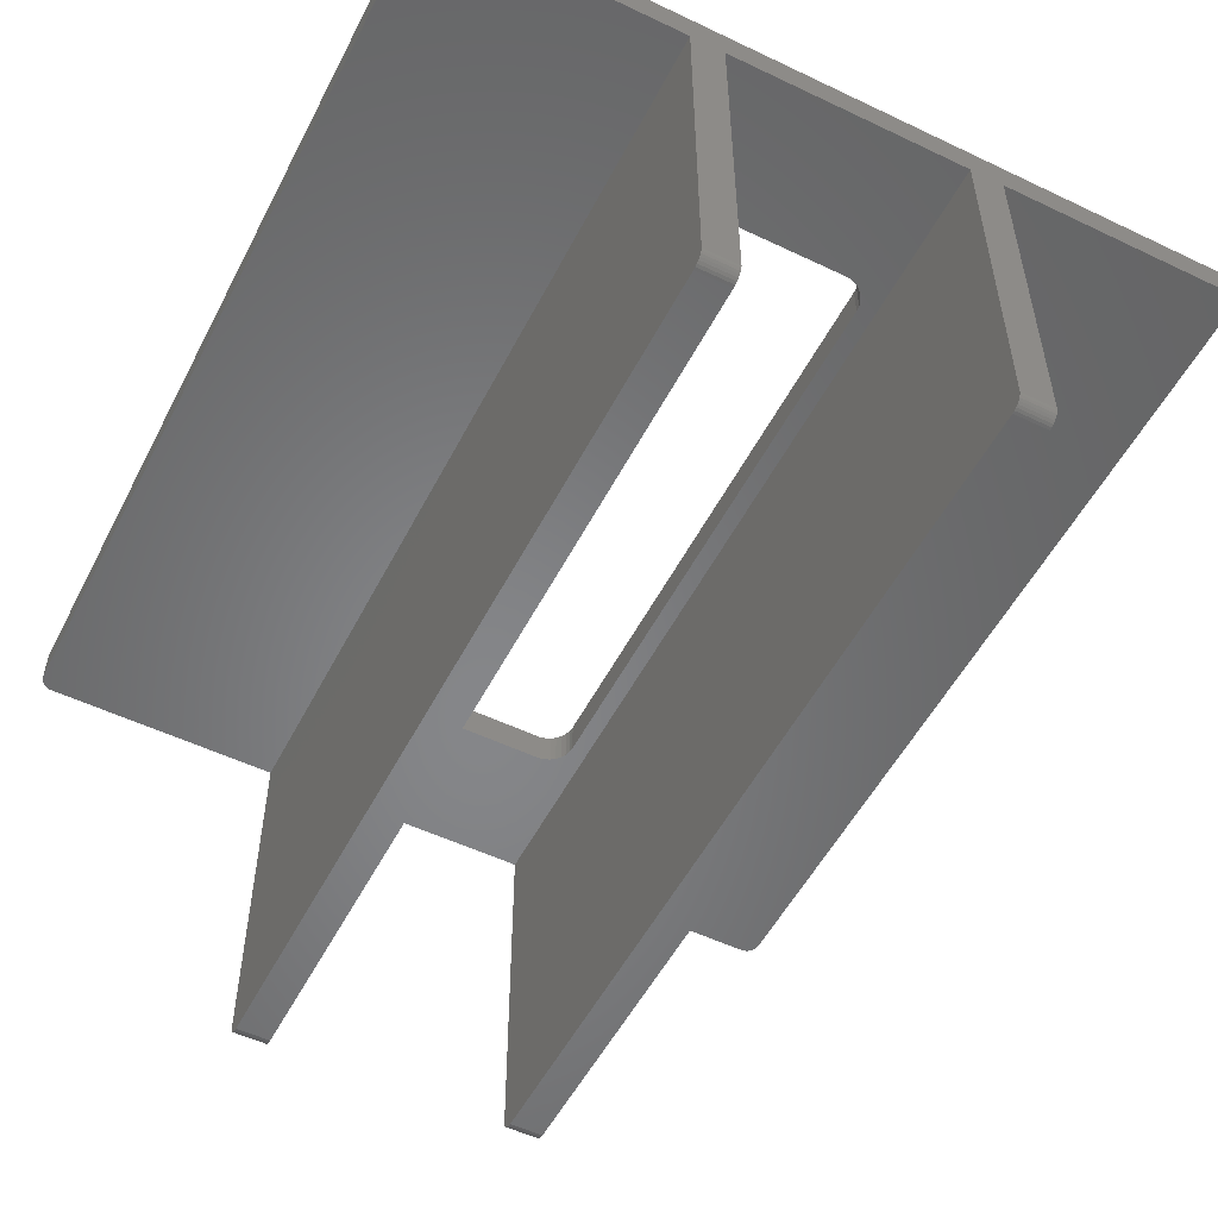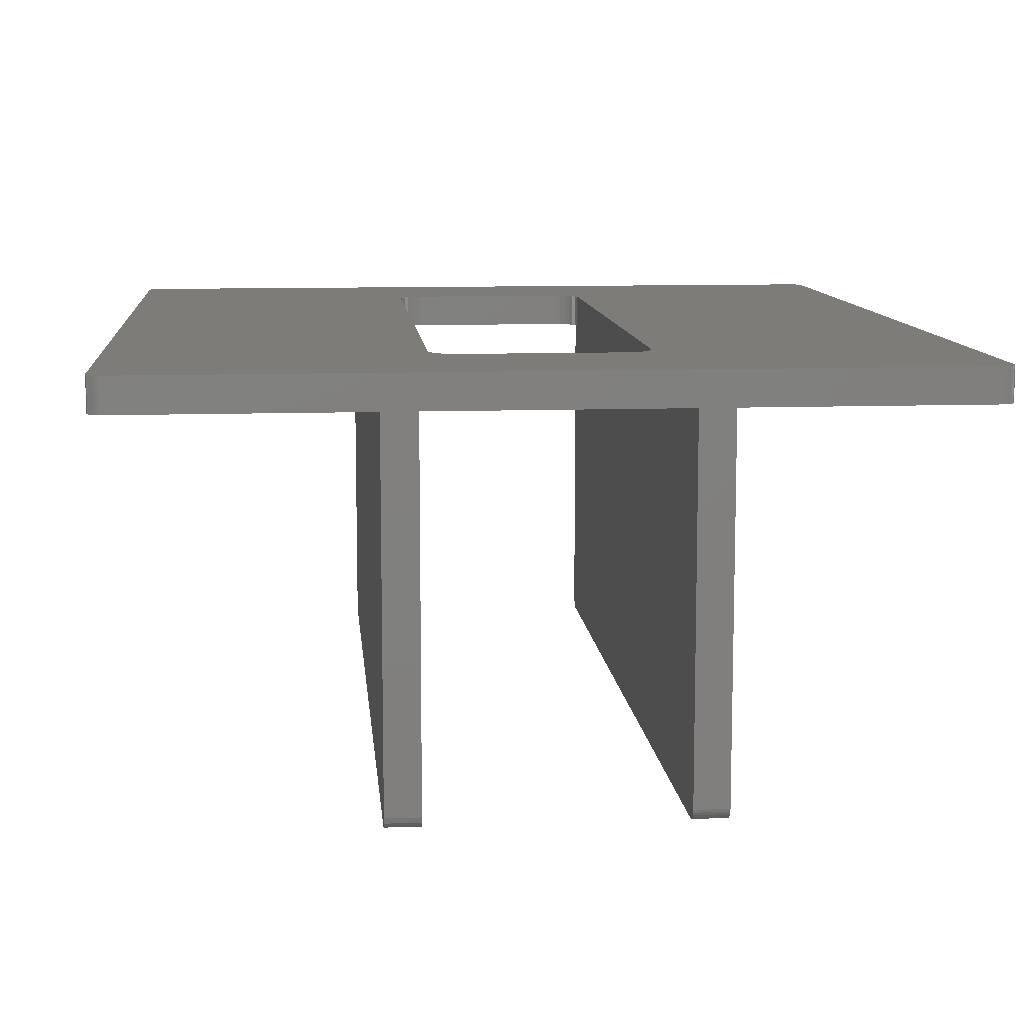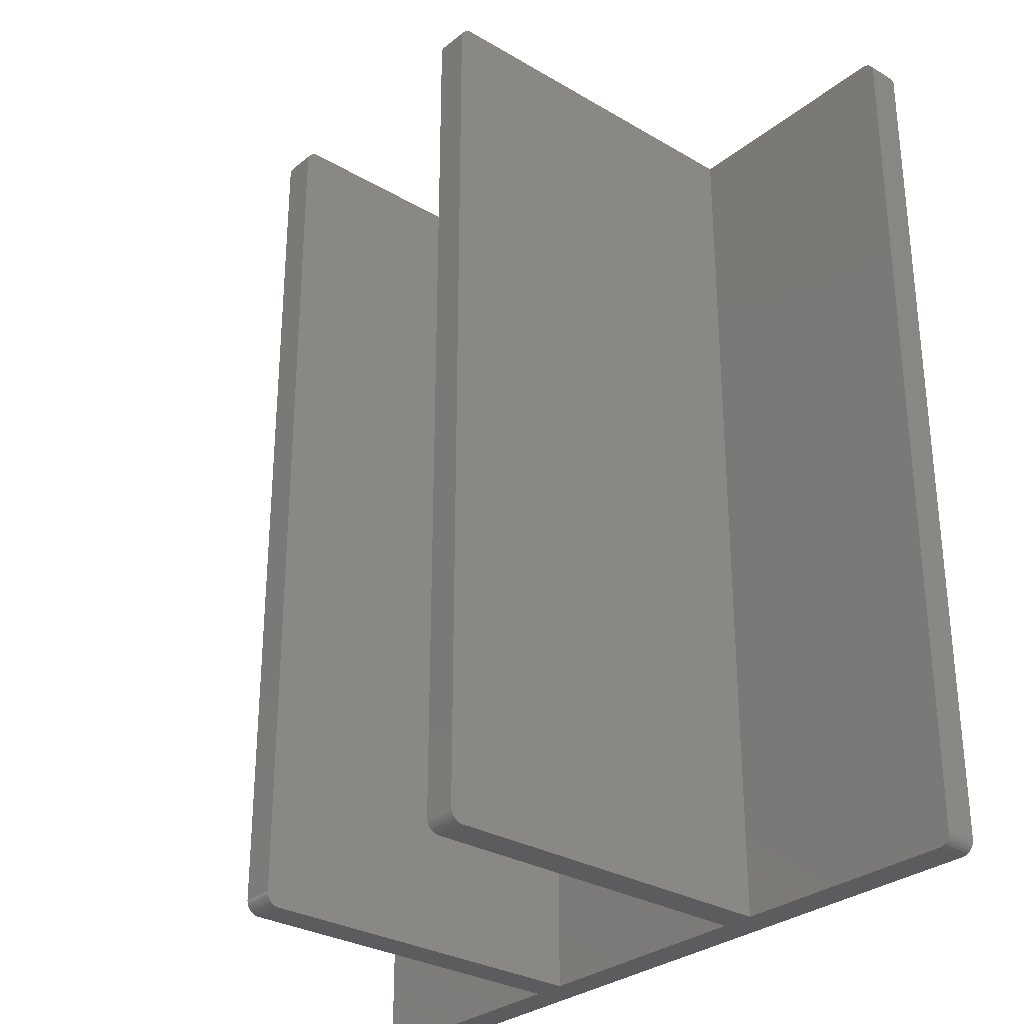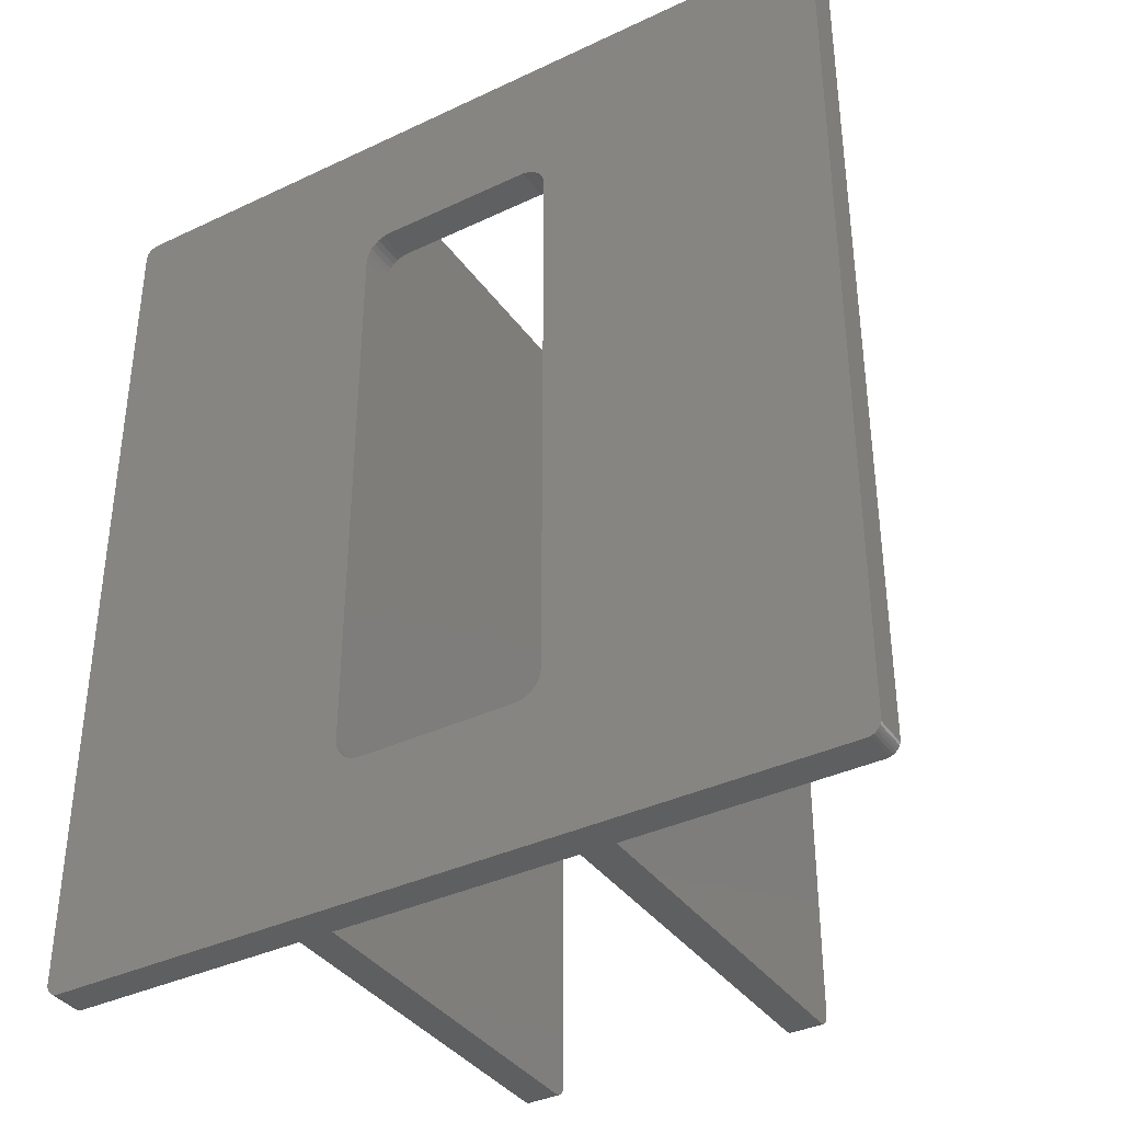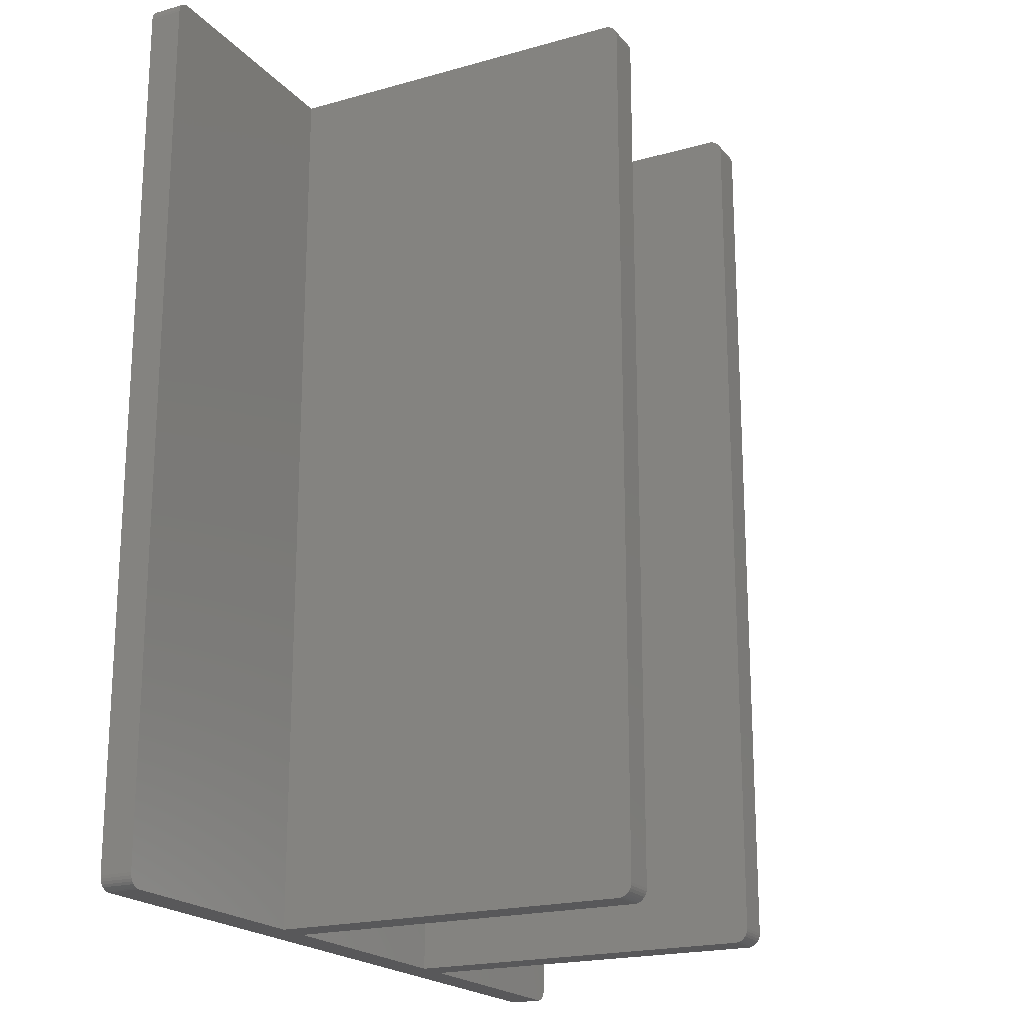
<metadata>
{"format":"stl","ext":"stl","renderer":"f3d","projection":"perspective","resolution":1024,"background":"white","views":[{"elev":-53.3,"azim":-27.0,"up":"+Z"},{"elev":10.1,"azim":174.8,"up":"+Z"},{"elev":-29.8,"azim":-130.7,"up":"+Y"},{"elev":-37.4,"azim":31.3,"up":"+Y"},{"elev":-19.9,"azim":117.7,"up":"+Y"}]}
</metadata>
<code>
# stl→obj: 252 verts, 512 faces
v 60 65.5 2.5
v 59.96 65.92 -2.5
v 59.96 65.92 2.5
v 60 65.5 -2.5
v -60 -65.5 -2.5
v -60 65.5 2.5
v -60 65.5 -2.5
v -60 -65.5 2.5
v -18 67.49 -56.21
v -23 67.49 -2.5
v -18 67.49 -2.5
v -23 67.49 -56.21
v 23 67.49 -56.21
v 18 67.49 -2.5
v 23 67.49 -2.5
v 18 67.49 -56.21
v 58.21 67.49 2.5
v 58.21 67.49 -2.5
v -58.21 67.49 2.5
v -58.21 67.49 -2.5
v 15.5 42.5 2.5
v 60 -65.5 2.5
v 59.83 66.31 2.5
v 15.5 -42.5 2.5
v 59.62 66.68 2.5
v 15.41 -43.33 2.5
v 59.34 66.99 2.5
v 58.21 -67.49 2.5
v 59 67.23 2.5
v 59.96 -65.92 2.5
v 59.83 -66.31 2.5
v 58.62 67.4 2.5
v 59.62 -66.68 2.5
v 15.41 43.33 2.5
v 59.34 -66.99 2.5
v 59 -67.23 2.5
v 15.15 44.13 2.5
v 14.74 44.85 2.5
v 14.18 45.47 2.5
v 13.5 45.96 2.5
v 12.74 46.3 2.5
v 11.92 46.48 2.5
v -11.92 46.48 2.5
v -15.41 43.33 2.5
v -15.5 42.5 2.5
v -15.15 44.13 2.5
v -14.74 44.85 2.5
v -14.18 45.47 2.5
v -13.5 45.96 2.5
v -12.74 46.3 2.5
v 58.62 -67.4 2.5
v 15.15 -44.13 2.5
v 14.74 -44.85 2.5
v 14.18 -45.47 2.5
v 13.5 -45.96 2.5
v 12.74 -46.3 2.5
v 11.92 -46.48 2.5
v -11.92 -46.48 2.5
v -58.21 -67.49 2.5
v -12.74 -46.3 2.5
v -15.5 -42.5 2.5
v -13.5 -45.96 2.5
v -14.18 -45.47 2.5
v -14.74 -44.85 2.5
v -15.15 -44.13 2.5
v -15.41 -43.33 2.5
v -58.62 67.4 2.5
v -59 67.23 2.5
v -59.34 66.99 2.5
v -58.62 -67.4 2.5
v -59.62 66.68 2.5
v -59 -67.23 2.5
v -59.83 66.31 2.5
v -59.34 -66.99 2.5
v -59.96 65.92 2.5
v -59.62 -66.68 2.5
v -59.83 -66.31 2.5
v -59.96 -65.92 2.5
v 58.21 -67.49 -2.5
v 58.62 -67.4 -2.5
v -59.83 66.31 -2.5
v -59.62 66.68 -2.5
v 60 -65.5 -2.5
v 59.96 -65.92 -2.5
v 59.83 -66.31 -2.5
v 18 -67.49 -56.21
v 23 -67.49 -2.5
v 18 -67.49 -2.5
v 23 -67.49 -56.21
v -23 -67.49 -56.21
v -18 -67.49 -2.5
v -23 -67.49 -2.5
v -18 -67.49 -56.21
v -58.21 -67.49 -2.5
v 59.34 66.99 -2.5
v 59.62 66.68 -2.5
v 59 67.23 -2.5
v 58.62 67.4 -2.5
v -58.62 67.4 -2.5
v -59.96 65.92 -2.5
v -59.34 66.99 -2.5
v 59.62 -66.68 -2.5
v 59.34 -66.99 -2.5
v 59 -67.23 -2.5
v -59.96 -65.92 -2.5
v 23 -65.65 -2.5
v 23 65.65 -2.5
v 59.83 66.31 -2.5
v 23 -67.41 -2.5
v 23 -67.25 -2.5
v 23 -67.02 -2.5
v 23 -66.73 -2.5
v 23 -66.4 -2.5
v 23 -66.04 -2.5
v 23 66.04 -2.5
v 23 66.4 -2.5
v 23 66.73 -2.5
v 23 67.02 -2.5
v 23 67.25 -2.5
v 23 67.41 -2.5
v -23 -67.25 -2.5
v -23 -67.41 -2.5
v -23 -67.02 -2.5
v -23 -66.73 -2.5
v -23 -66.4 -2.5
v -23 -66.04 -2.5
v -23 -65.65 -2.5
v -23 65.65 -2.5
v -23 66.04 -2.5
v -23 66.4 -2.5
v -23 66.73 -2.5
v -23 67.02 -2.5
v -23 67.25 -2.5
v -58.62 -67.4 -2.5
v -23 67.41 -2.5
v -59 -67.23 -2.5
v -59.34 -66.99 -2.5
v -59.62 -66.68 -2.5
v -59 67.23 -2.5
v -59.83 -66.31 -2.5
v 18 -67.48 -2.5
v 18 -67.47 -2.5
v 18 -67.45 -2.5
v 18 -67.43 -2.5
v 18 -67.42 -2.5
v 18 -67.4 -2.5
v -18 -67.4 -2.5
v 15.5 -42.5 -2.5
v 18 67.4 -2.5
v 15.5 42.5 -2.5
v 15.41 43.33 -2.5
v 15.15 44.13 -2.5
v 14.74 44.85 -2.5
v 14.18 45.47 -2.5
v 13.5 45.96 -2.5
v 12.74 46.3 -2.5
v 15.41 -43.33 -2.5
v 15.15 -44.13 -2.5
v 14.74 -44.85 -2.5
v 14.18 -45.47 -2.5
v 13.5 -45.96 -2.5
v 12.74 -46.3 -2.5
v 11.92 -46.48 -2.5
v -11.92 -46.48 -2.5
v -12.74 -46.3 -2.5
v -18 -67.42 -2.5
v -18 -67.43 -2.5
v -18 -67.45 -2.5
v -18 -67.47 -2.5
v -18 -67.48 -2.5
v 11.92 46.48 -2.5
v -11.92 46.48 -2.5
v -18 67.4 -2.5
v 18 67.42 -2.5
v 18 67.43 -2.5
v 18 67.45 -2.5
v 18 67.47 -2.5
v 18 67.48 -2.5
v -12.74 46.3 -2.5
v -13.5 45.96 -2.5
v -13.5 -45.96 -2.5
v -14.18 -45.47 -2.5
v -14.74 -44.85 -2.5
v -15.15 -44.13 -2.5
v -15.41 -43.33 -2.5
v -15.5 -42.5 -2.5
v -15.5 42.5 -2.5
v -15.41 43.33 -2.5
v -15.15 44.13 -2.5
v -14.74 44.85 -2.5
v -14.18 45.47 -2.5
v -18 67.42 -2.5
v -18 67.43 -2.5
v -18 67.45 -2.5
v -18 67.47 -2.5
v -18 67.48 -2.5
v 18 65.5 -58
v 23 65.92 -57.96
v 23 65.5 -58
v 18 65.92 -57.96
v 18 -66.31 -57.83
v 18 -65.92 -57.96
v 18 -65.5 -58
v 18 67.4 -56.62
v 23 -65.92 -57.96
v 23 -66.31 -57.83
v 23 -65.5 -58
v 18 -67.4 -56.62
v 18 -67.23 -57
v 18 67.23 -57
v 18 66.99 -57.34
v 18 66.68 -57.62
v 18 66.31 -57.83
v 23 67.23 -57
v 23 67.4 -56.62
v 23 66.99 -57.34
v 23 66.68 -57.62
v 23 66.31 -57.83
v 23 -66.68 -57.62
v 23 -66.99 -57.34
v 23 -67.23 -57
v 23 -67.4 -56.62
v 18 -66.99 -57.34
v 18 -66.68 -57.62
v -23 65.5 -58
v -18 65.92 -57.96
v -18 65.5 -58
v -23 65.92 -57.96
v -18 -66.31 -57.83
v -18 -65.92 -57.96
v -23 -65.92 -57.96
v -18 -65.5 -58
v -23 -65.5 -58
v -18 67.4 -56.62
v -23 67.4 -56.62
v -18 66.99 -57.34
v -18 66.68 -57.62
v -18 67.23 -57
v -23 67.23 -57
v -23 66.99 -57.34
v -23 66.68 -57.62
v -18 66.31 -57.83
v -23 66.31 -57.83
v -18 -66.68 -57.62
v -23 -67.4 -56.62
v -18 -67.4 -56.62
v -23 -66.68 -57.62
v -23 -66.31 -57.83
v -18 -66.99 -57.34
v -23 -67.23 -57
v -18 -67.23 -57
v -23 -66.99 -57.34
f 1 2 3
f 2 1 4
f 5 6 7
f 6 5 8
f 9 10 11
f 10 9 12
f 13 14 15
f 14 13 16
f 15 17 18
f 14 17 15
f 17 14 19
f 11 19 14
f 10 19 11
f 19 10 20
f 17 1 3
f 1 21 22
f 17 3 23
f 24 22 21
f 17 23 25
f 26 22 24
f 17 25 27
f 28 22 26
f 17 27 29
f 30 28 31
f 17 29 32
f 31 28 33
f 1 17 34
f 33 28 35
f 35 28 36
f 1 34 21
f 17 37 34
f 17 38 37
f 17 39 38
f 17 40 39
f 17 41 40
f 17 42 41
f 17 43 42
f 19 43 17
f 44 6 45
f 6 44 19
f 46 19 44
f 47 19 46
f 48 19 47
f 49 19 48
f 50 19 49
f 43 19 50
f 36 28 51
f 22 28 30
f 52 28 26
f 53 28 52
f 54 28 53
f 55 28 54
f 56 28 55
f 57 28 56
f 58 28 57
f 59 58 60
f 45 6 61
f 8 61 6
f 58 59 28
f 62 59 60
f 63 59 62
f 64 59 63
f 65 59 64
f 61 8 66
f 6 19 67
f 59 66 8
f 6 67 68
f 66 59 65
f 6 68 69
f 59 8 70
f 6 69 71
f 70 8 72
f 6 71 73
f 72 8 74
f 6 73 75
f 74 8 76
f 76 8 77
f 77 8 78
f 79 51 28
f 51 79 80
f 81 71 82
f 71 81 73
f 22 4 1
f 4 22 83
f 31 84 30
f 84 31 85
f 86 87 88
f 87 86 89
f 90 91 92
f 91 90 93
f 92 59 94
f 91 59 92
f 59 91 28
f 88 28 91
f 87 28 88
f 28 87 79
f 25 95 27
f 95 25 96
f 95 29 27
f 29 95 97
f 98 17 32
f 17 98 18
f 20 67 19
f 67 20 99
f 100 73 81
f 73 100 75
f 82 69 101
f 69 82 71
f 7 75 100
f 75 7 6
f 35 102 33
f 102 35 103
f 33 85 31
f 85 33 102
f 80 36 51
f 36 80 104
f 105 8 5
f 8 105 78
f 79 83 84
f 83 106 4
f 79 84 85
f 107 4 106
f 79 85 102
f 18 4 107
f 79 102 103
f 4 18 2
f 79 103 104
f 2 18 108
f 79 104 80
f 83 79 106
f 108 18 96
f 97 18 98
f 109 79 87
f 110 79 109
f 111 79 110
f 112 79 111
f 113 79 112
f 114 79 113
f 106 79 114
f 96 18 95
f 95 18 97
f 115 18 107
f 116 18 115
f 117 18 116
f 118 18 117
f 119 18 118
f 120 18 119
f 18 120 15
f 92 121 122
f 94 121 92
f 121 94 123
f 123 94 124
f 124 94 125
f 125 94 126
f 126 94 127
f 127 5 128
f 7 128 5
f 20 128 7
f 128 20 129
f 129 20 130
f 130 20 131
f 131 20 132
f 127 94 5
f 132 20 133
f 5 94 134
f 133 20 135
f 5 134 136
f 135 20 10
f 5 136 137
f 20 7 99
f 5 137 138
f 99 7 139
f 5 138 140
f 139 7 101
f 5 140 105
f 101 7 82
f 82 7 81
f 81 7 100
f 88 141 141
f 88 142 141
f 88 143 142
f 88 144 143
f 88 145 144
f 88 146 145
f 147 146 88
f 146 148 149
f 150 149 148
f 151 149 150
f 152 149 151
f 153 149 152
f 154 149 153
f 155 149 154
f 156 149 155
f 146 157 148
f 146 158 157
f 146 159 158
f 146 160 159
f 146 161 160
f 146 162 161
f 146 163 162
f 146 164 163
f 146 147 164
f 164 147 165
f 147 88 166
f 166 88 167
f 167 88 168
f 168 88 169
f 169 88 170
f 170 88 170
f 170 88 91
f 171 149 156
f 172 149 171
f 173 149 172
f 149 173 174
f 174 173 175
f 175 173 176
f 176 173 177
f 177 173 178
f 178 173 178
f 173 172 179
f 173 179 180
f 165 147 181
f 181 147 182
f 182 147 183
f 183 147 184
f 184 147 185
f 185 147 186
f 186 147 187
f 173 187 147
f 173 188 187
f 173 189 188
f 173 190 189
f 173 191 190
f 173 180 191
f 178 173 14
f 192 14 173
f 193 14 192
f 194 14 193
f 195 14 194
f 196 14 195
f 196 14 196
f 14 196 11
f 3 108 23
f 108 3 2
f 23 96 25
f 96 23 108
f 97 32 29
f 32 97 98
f 139 69 68
f 69 139 101
f 30 83 22
f 83 30 84
f 104 35 36
f 35 104 103
f 140 78 105
f 78 140 77
f 136 70 72
f 70 136 134
f 137 76 138
f 76 137 74
f 134 59 70
f 59 134 94
f 99 68 67
f 68 99 139
f 138 77 140
f 77 138 76
f 137 72 74
f 72 137 136
f 150 34 151
f 34 150 21
f 61 187 45
f 187 61 186
f 46 190 47
f 190 46 189
f 159 52 158
f 52 159 53
f 164 60 58
f 60 164 165
f 171 41 42
f 41 171 156
f 172 42 43
f 42 172 171
f 45 188 44
f 188 45 187
f 44 189 46
f 189 44 188
f 148 21 150
f 21 148 24
f 158 26 157
f 26 158 52
f 163 58 57
f 58 163 164
f 153 39 154
f 39 153 38
f 157 24 148
f 24 157 26
f 152 38 153
f 38 152 37
f 151 37 152
f 37 151 34
f 156 40 41
f 40 156 155
f 155 39 40
f 39 155 154
f 191 49 48
f 49 191 180
f 179 43 50
f 43 179 172
f 47 191 48
f 191 47 190
f 160 55 54
f 55 160 161
f 162 57 56
f 57 162 163
f 160 53 159
f 53 160 54
f 63 183 64
f 183 63 182
f 165 62 60
f 62 165 181
f 64 184 65
f 184 64 183
f 66 186 61
f 186 66 185
f 180 50 49
f 50 180 179
f 161 56 55
f 56 161 162
f 181 63 62
f 63 181 182
f 65 185 66
f 185 65 184
f 197 198 199
f 198 197 200
f 201 145 202
f 145 201 144
f 202 146 203
f 146 202 145
f 13 117 116
f 16 178 14
f 178 16 204
f 106 13 107
f 13 106 89
f 203 149 197
f 149 203 146
f 13 15 120
f 200 149 174
f 149 200 197
f 201 205 206
f 205 201 202
f 203 199 207
f 199 203 197
f 208 141 209
f 141 208 141
f 210 177 178
f 177 210 211
f 212 175 176
f 175 212 213
f 204 178 178
f 178 204 210
f 13 214 215
f 13 216 214
f 13 217 216
f 13 218 217
f 13 198 218
f 13 199 198
f 13 207 199
f 89 207 13
f 207 89 205
f 205 89 206
f 206 89 219
f 219 89 220
f 220 89 221
f 221 89 222
f 13 115 107
f 13 116 115
f 211 176 177
f 176 211 212
f 213 174 175
f 174 213 200
f 202 207 205
f 207 202 203
f 111 110 89
f 212 216 217
f 216 212 211
f 216 210 214
f 210 216 211
f 200 218 198
f 218 200 213
f 223 219 220
f 219 223 224
f 224 144 201
f 144 224 143
f 223 143 224
f 143 223 142
f 208 89 86
f 89 208 222
f 86 141 208
f 141 86 88
f 112 111 89
f 113 112 89
f 106 114 89
f 214 204 215
f 204 214 210
f 215 16 13
f 16 215 204
f 13 118 117
f 13 119 118
f 13 120 119
f 213 217 218
f 217 213 212
f 223 221 209
f 221 223 220
f 209 142 223
f 142 209 141
f 224 206 219
f 206 224 201
f 209 222 208
f 222 209 221
f 109 87 89
f 110 109 89
f 114 113 89
f 225 226 227
f 226 225 228
f 166 229 230
f 229 166 167
f 231 232 230
f 232 231 233
f 233 227 232
f 227 233 225
f 124 90 123
f 234 12 9
f 12 234 235
f 130 12 129
f 194 236 195
f 236 194 237
f 196 9 11
f 9 196 234
f 129 12 128
f 135 12 133
f 238 235 234
f 235 238 239
f 173 226 192
f 226 173 227
f 126 90 125
f 12 127 128
f 127 12 90
f 147 230 232
f 230 147 166
f 173 232 227
f 232 173 147
f 132 12 131
f 236 239 238
f 239 236 240
f 241 236 237
f 236 241 240
f 193 237 194
f 237 193 242
f 192 242 193
f 242 192 226
f 228 242 226
f 242 228 243
f 196 234 196
f 234 196 238
f 195 238 196
f 238 195 236
f 167 244 229
f 244 167 168
f 245 93 90
f 93 245 246
f 247 229 244
f 229 247 248
f 127 90 126
f 10 12 135
f 131 12 130
f 243 237 242
f 237 243 241
f 168 249 244
f 249 168 169
f 250 246 245
f 246 250 251
f 121 90 122
f 122 90 92
f 125 90 124
f 133 12 132
f 169 251 249
f 251 169 170
f 170 246 251
f 246 170 170
f 93 170 91
f 170 93 246
f 123 90 121
f 239 12 235
f 240 12 239
f 241 12 240
f 243 12 241
f 228 12 243
f 225 12 228
f 233 12 225
f 90 233 231
f 90 231 248
f 90 248 247
f 90 247 252
f 90 252 250
f 90 250 245
f 233 90 12
f 252 251 250
f 251 252 249
f 248 230 229
f 230 248 231
f 252 244 249
f 244 252 247

</code>
